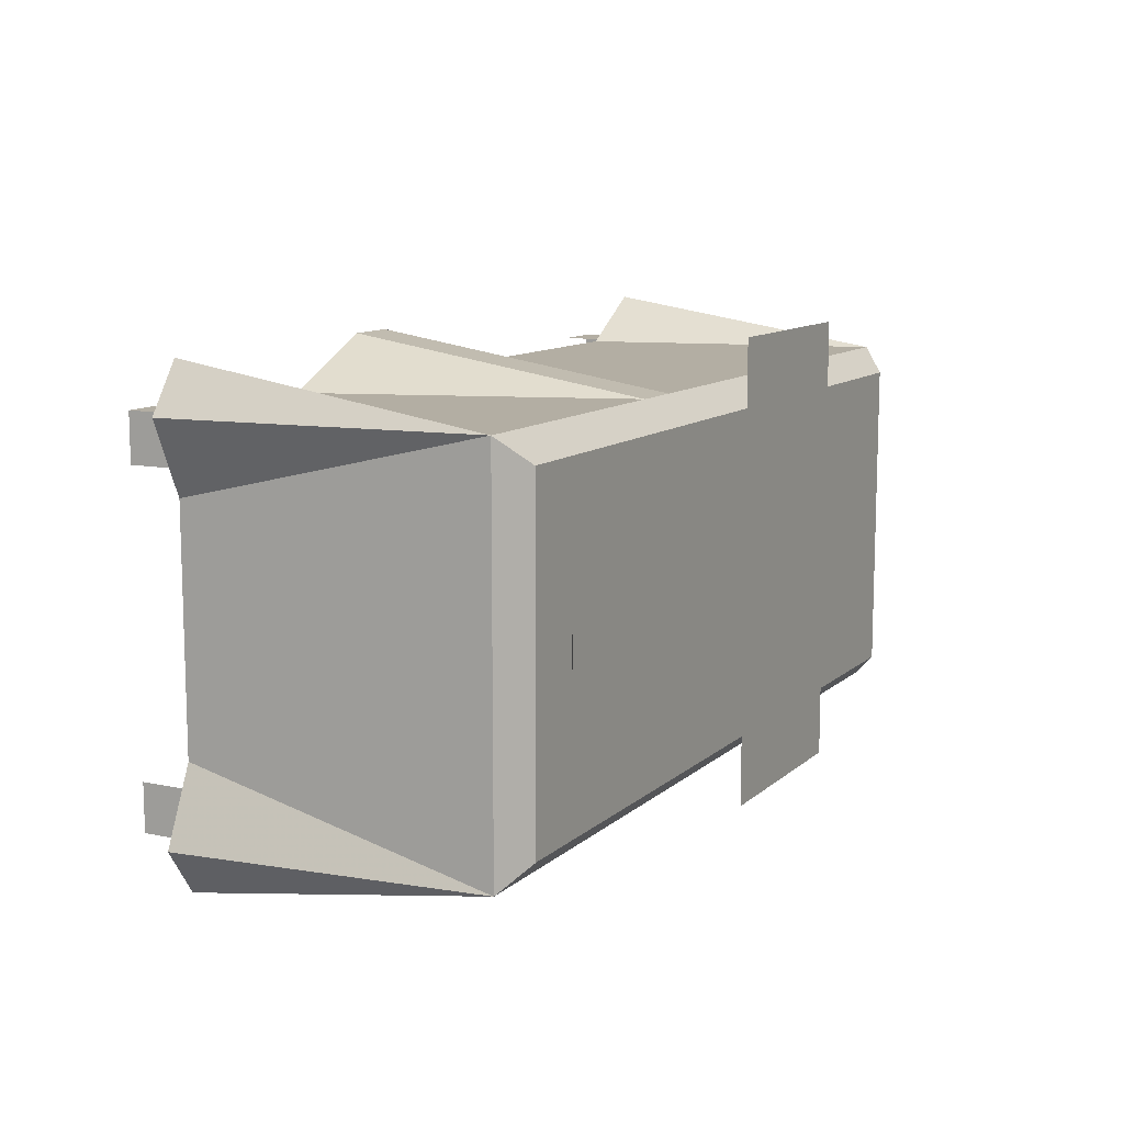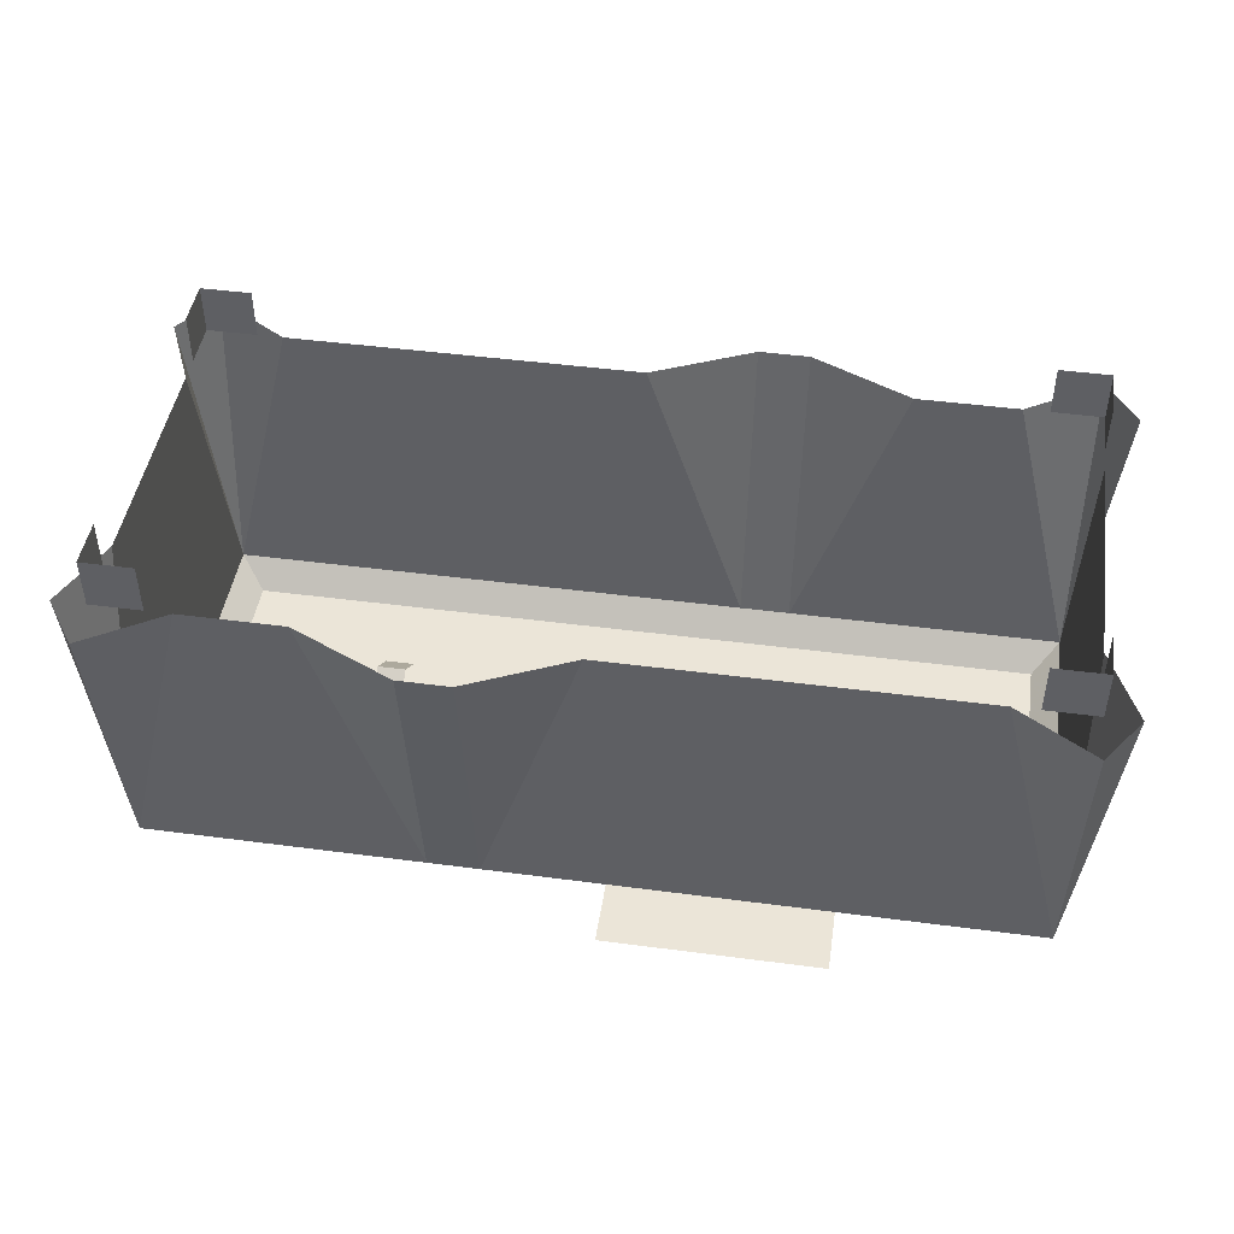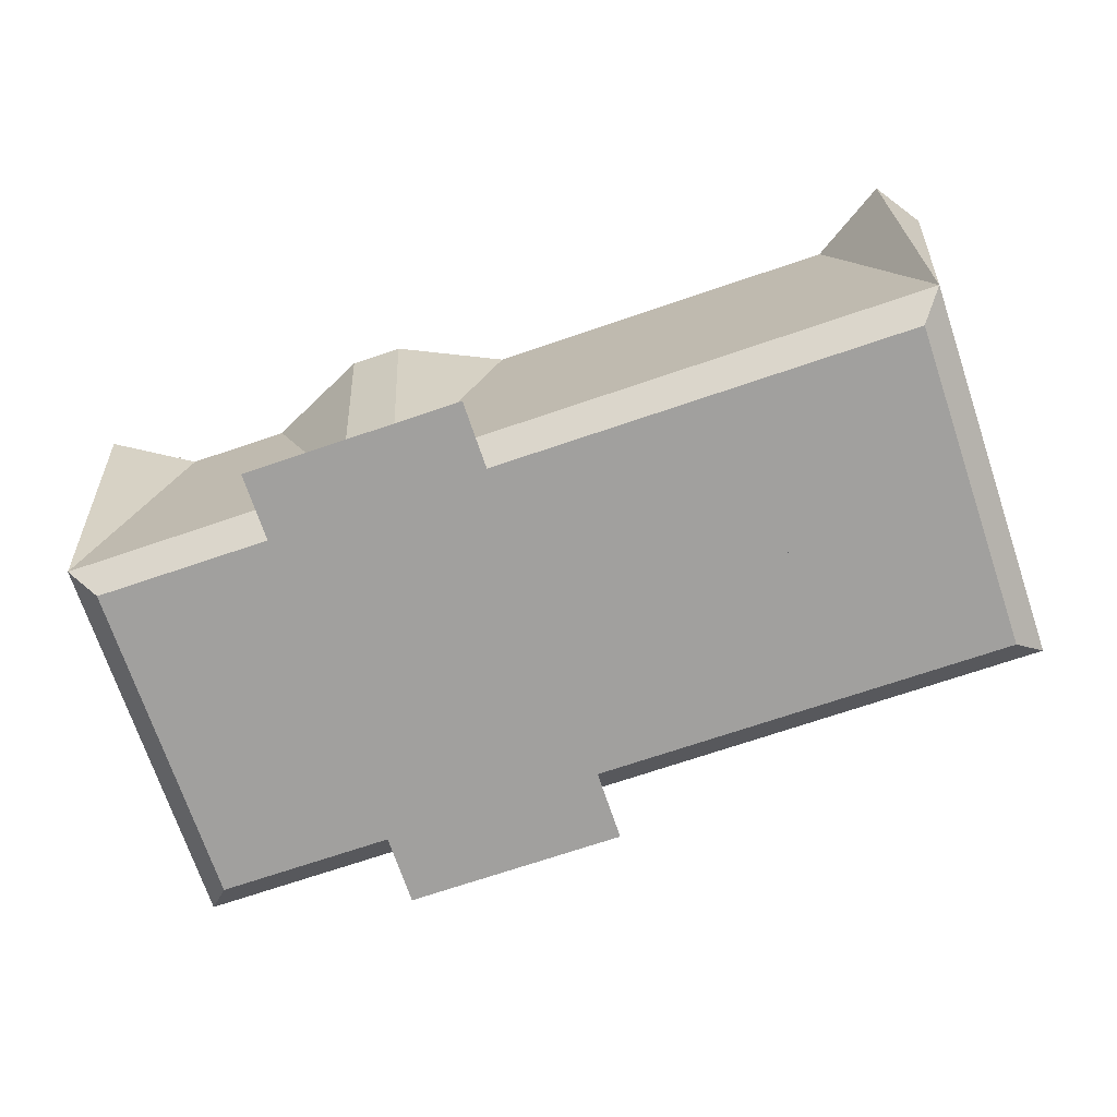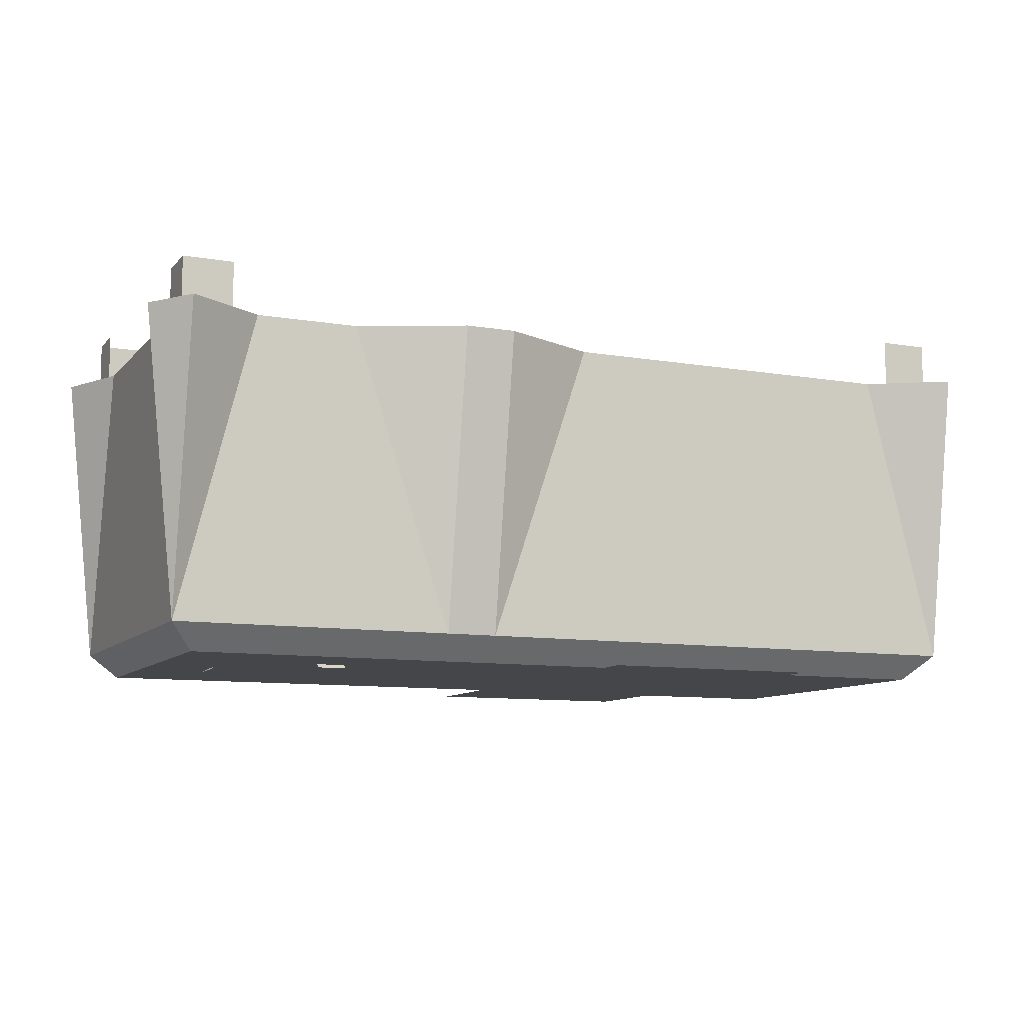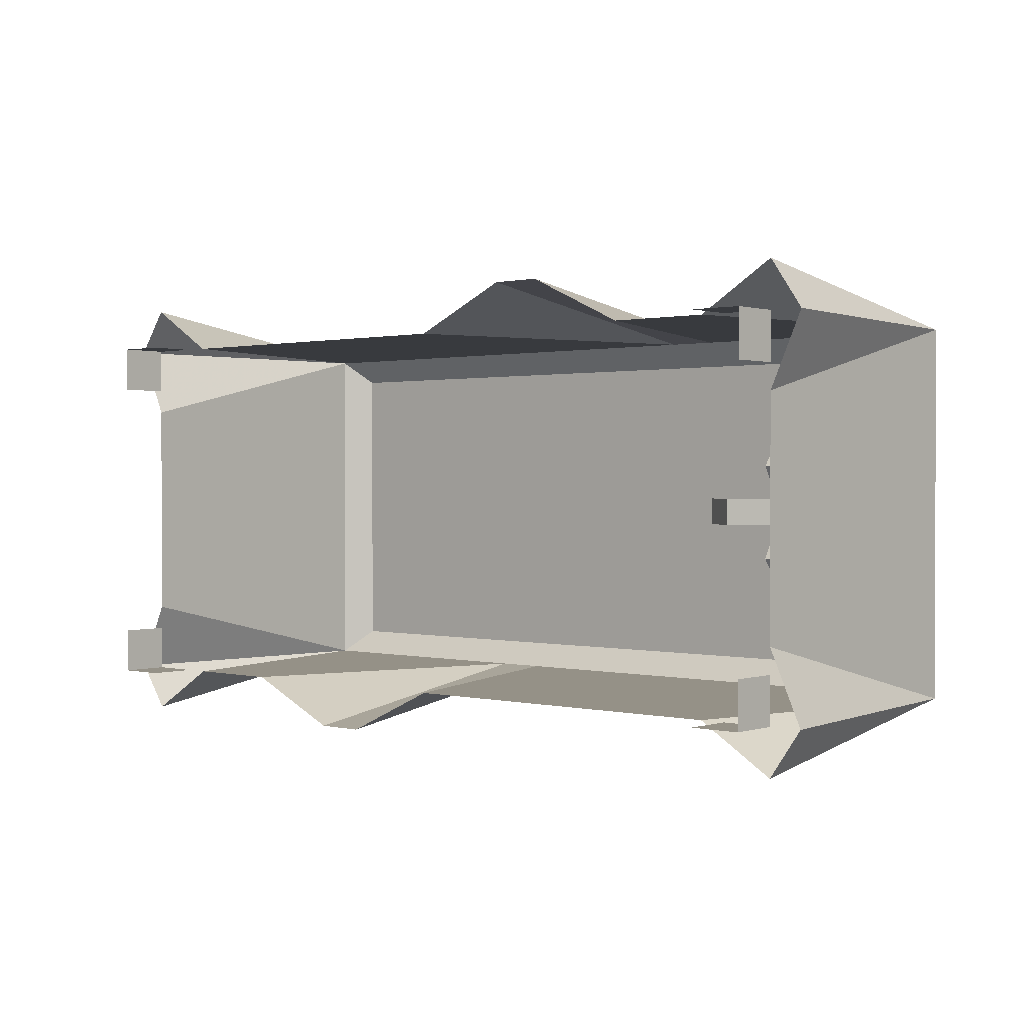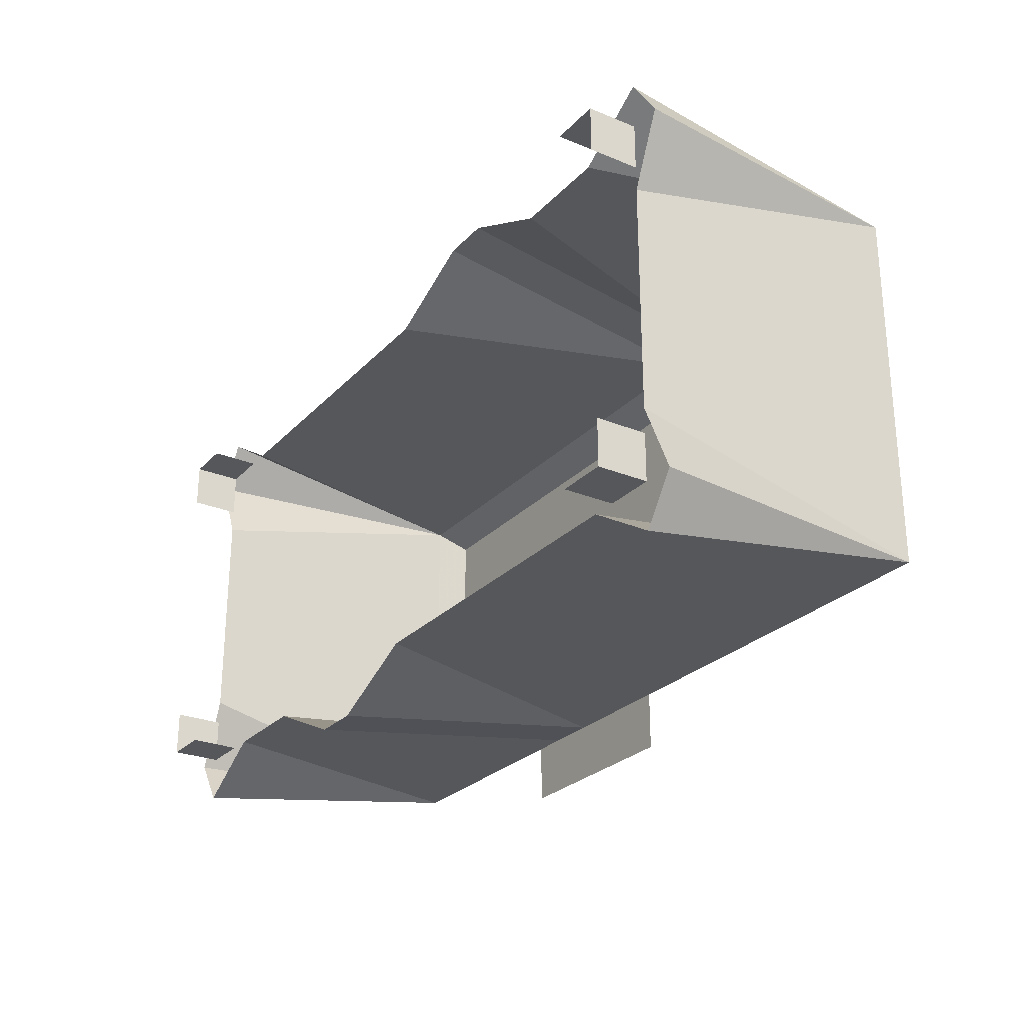
<metadata>
{"format":"obj","ext":"obj","renderer":"f3d","projection":"perspective","resolution":1024,"background":"white","views":[{"elev":10.9,"azim":-62.4,"up":"+Z"},{"elev":45.9,"azim":8.6,"up":"+Y"},{"elev":-71.8,"azim":-161.3,"up":"+Y"},{"elev":-9.8,"azim":-23.8,"up":"+Y"},{"elev":0.9,"azim":-139.1,"up":"+Z"},{"elev":-26.4,"azim":-122.9,"up":"+Z"}]}
</metadata>
<code>
v 0 -0.1094 0.4062
v 0 -0.7656 0.4062
v 0.9297 -0.7656 0.4062
v 0.7656 -0.1094 0.4062
v 0.9297 -0.1094 0.5078
v 1 -0.1094 0.4062
v 0.9297 -0.1094 0.25
v 0.9297 -0.1094 -0.25
v 0.9297 -0.7656 -0.4062
v 1 -0.1094 -0.4062
v 0.9297 -0.1094 -0.5078
v 0.7656 -0.1094 -0.4062
v 0.3281 -0.7656 -0.4062
v 0.5469 -0.1094 -0.4062
v 0.3281 -0.1094 -0.5078
v 0.2188 -0.1094 -0.5078
v 0.2188 -0.7656 -0.4062
v 0 -0.1094 -0.4062
v 0 -0.7656 -0.4062
v -0.9297 -0.7656 -0.4062
v -0.7656 -0.1094 -0.4062
v -0.9297 -0.1094 -0.5078
v -1 -0.1094 -0.4062
v -0.9297 -0.1094 -0.25
v -0.9297 -0.1094 0.25
v -0.9297 -0.7656 0.4062
v -1 -0.1094 0.4062
v -0.9297 -0.1094 0.5078
v -0.7656 -0.1094 0.4062
v -0.3281 -0.7656 0.4062
v -0.5469 -0.1094 0.4062
v -0.3281 -0.1094 0.5078
v -0.2188 -0.1094 0.5078
v -0.2188 -0.7656 0.4062
v 0 -0.8203 0.3516
v 0.5469 -0.8203 0.3516
v 0.875 -0.8203 0.3516
v 0.875 -0.8203 -0.3516
v 0.3281 -0.8203 -0.3516
v 0 -0.8203 -0.3516
v -0.5469 -0.8203 -0.3516
v -0.875 -0.8203 -0.3516
v -0.875 -0.8203 0.3516
v -0.3281 -0.8203 0.3516
v 0.9297 0 -0.4062
v 0.9297 -0.1094 -0.4062
v 0.8203 -0.1094 -0.4062
v 0.8203 0 -0.4062
v 0.9297 0 -0.3047
v 0.9297 -0.1094 -0.3047
v 0.9297 0 0.4062
v 0.9297 -0.1094 0.4062
v 0.9297 -0.1094 0.3047
v 0.9297 0 0.3047
v 0.8203 0 0.4062
v 0.8203 -0.1094 0.4062
v -0.9297 0 0.4062
v -0.9297 -0.1094 0.4062
v -0.8203 -0.1094 0.4062
v -0.8203 0 0.4062
v -0.9297 0 0.3047
v -0.9297 -0.1094 0.3047
v -0.9297 0 -0.4062
v -0.9297 -0.1094 -0.4062
v -0.9297 -0.1094 -0.3047
v -0.9297 0 -0.3047
v -0.8203 0 -0.4062
v -0.8203 -0.1094 -0.4062
v 0.2188 -0.8281 -0.5
v 0.2188 -0.8281 -0.1875
v 0.3125 -0.8281 -0.1875
v 0.3125 -0.8281 -0.5
v 0.03125 -0.8281 -0.1875
v 0.03125 -0.8281 -0.5
v 0.5 -0.8281 -0.1875
v 0.5 -0.8281 -0.5
v 0.03125 -0.8281 -0.0625
v -0.2812 -0.8281 -0.1875
v -0.2812 -0.8281 -0.0625
v -0.2812 -0.8281 0.0625
v 0.03125 -0.8281 0.0625
v -0.4688 -0.8281 -0.1875
v -0.4688 -0.8281 -0.0625
v -0.4688 -0.8281 0.0625
v -0.5625 -0.8281 -0.1875
v -0.5625 -0.8281 -0.0625
v -0.5625 -0.8281 0.0625
v -0.75 -0.8281 -0.1875
v -0.75 -0.8281 -0.0625
v -0.75 -0.8281 0.0625
v 0.5 -0.8281 -0.0625
v 0.5 -0.8281 0.0625
v 0.2188 -0.8281 0.1875
v 0.03125 -0.8281 0.1875
v -0.2812 -0.8281 0.1875
v -0.4688 -0.8281 0.1875
v -0.5625 -0.8281 0.1875
v -0.75 -0.8281 0.1875
v 0.3125 -0.8281 0.5
v 0.3125 -0.8281 0.1875
v 0.2188 -0.8281 0.5
v 0.5 -0.8281 0.1875
v 0.5 -0.8281 0.5
v 0.03125 -0.8281 0.5
v 0.8125 -0.8281 0.1875
v 0.8125 -0.8281 0.0625
v 0.8125 -0.8281 -0.0625
v 0.8125 -0.8281 -0.1875
v -0.4844 -0.7656 0.1094
v -0.5469 -0.7656 0.1094
v -0.5469 -0.8281 0.1875
v -0.4844 -0.8281 0.1875
v -0.5469 -0.8281 0.007812
v -0.4844 -0.8281 0.007812
v -0.5469 -0.7656 -0.1094
v -0.4844 -0.7656 -0.1094
v -0.4844 -0.8281 -0.1875
v -0.5469 -0.8281 -0.1875
v -0.4844 -0.8281 -0.007812
v -0.5469 -0.8281 -0.007812
v -0.375 -0.7656 -0.03125
v -0.375 -0.7656 0.03125
v -0.2812 -0.8281 0.03125
v -0.2812 -0.8281 -0.03125
v -0.5 -0.8281 0.03125
v -0.5 -0.8281 -0.03125
v -0.6562 -0.7656 0.03125
v -0.6562 -0.7656 -0.03125
v -0.75 -0.8281 -0.03125
v -0.75 -0.8281 0.03125
v -0.5312 -0.8281 -0.03125
v -0.5312 -0.8281 0.03125
f 1 2 3
f 1 3 4
f 4 3 5
f 5 3 6
f 6 3 7
f 7 3 8
f 8 3 9
f 8 9 10
f 10 9 11
f 11 9 12
f 12 9 13
f 12 13 14
f 14 13 15
f 15 13 16
f 16 13 17
f 16 17 18
f 18 17 19
f 18 19 20
f 18 20 21
f 21 20 22
f 22 20 23
f 23 20 24
f 24 20 25
f 25 20 26
f 25 26 27
f 27 26 28
f 28 26 29
f 29 26 30
f 29 30 31
f 31 30 32
f 32 30 33
f 33 30 34
f 33 34 1
f 1 34 2
f 2 34 35
f 2 35 36
f 2 36 3
f 3 36 37
f 3 37 9
f 9 37 38
f 9 38 39
f 9 39 13
f 13 39 17
f 17 39 40
f 17 40 19
f 19 40 41
f 19 41 20
f 20 41 42
f 20 42 26
f 26 42 43
f 26 43 44
f 26 44 30
f 30 44 34
f 34 44 35
f 35 44 40
f 35 40 39
f 35 39 36
f 36 39 38
f 36 38 37
f 43 42 41
f 43 41 44
f 44 41 40
f 45 46 47
f 45 47 48
f 49 50 46
f 49 46 45
f 51 52 53
f 51 53 54
f 55 56 52
f 55 52 51
f 57 58 59
f 57 59 60
f 61 62 58
f 61 58 57
f 63 64 65
f 63 65 66
f 67 68 64
f 67 64 63
f 69 70 71
f 69 71 72
f 77 79 80
f 77 80 81
f 79 83 84
f 79 84 80
f 82 85 86
f 82 86 83
f 83 86 87
f 83 87 84
f 86 89 90
f 86 90 87
f 84 87 97
f 84 97 96
f 99 100 93
f 99 93 101
f 92 106 107
f 92 107 91
f 109 110 111
f 109 111 112
f 113 110 109
f 113 109 114
f 115 116 117
f 115 117 118
f 119 116 115
f 119 115 120
f 121 122 123
f 121 123 124
f 125 122 121
f 125 121 126
f 127 128 129
f 127 129 130
f 131 128 127
f 131 127 132
f 69 72 70
f 69 70 73
f 69 73 74
f 69 74 70
f 70 74 73
f 72 71 75
f 72 75 76
f 72 76 71
f 72 71 70
f 70 71 77
f 70 77 73
f 73 77 78
f 73 78 79
f 73 79 77
f 77 81 79
f 77 79 78
f 78 79 82
f 78 82 83
f 78 83 79
f 79 80 83
f 79 83 82
f 82 83 85
f 83 84 86
f 83 86 85
f 85 86 88
f 85 88 89
f 85 89 86
f 86 87 89
f 86 89 88
f 76 75 71
f 71 75 91
f 71 91 77
f 77 91 81
f 81 91 92
f 81 92 93
f 81 93 94
f 81 94 80
f 81 80 95
f 81 95 94
f 94 95 80
f 80 95 84
f 80 84 96
f 80 96 95
f 95 96 84
f 84 96 87
f 96 97 87
f 87 97 90
f 87 90 98
f 87 98 97
f 97 98 90
f 79 81 80
f 99 101 100
f 99 100 102
f 99 102 103
f 99 103 100
f 100 103 102
f 101 93 94
f 101 94 104
f 101 104 93
f 101 93 100
f 100 93 92
f 100 92 102
f 102 92 105
f 102 105 106
f 102 106 92
f 92 91 106
f 92 106 105
f 104 94 93
f 108 75 91
f 108 91 107
f 108 107 75
f 75 107 91
f 91 107 106
f 83 80 84
f 86 84 87
f 89 87 90

</code>
